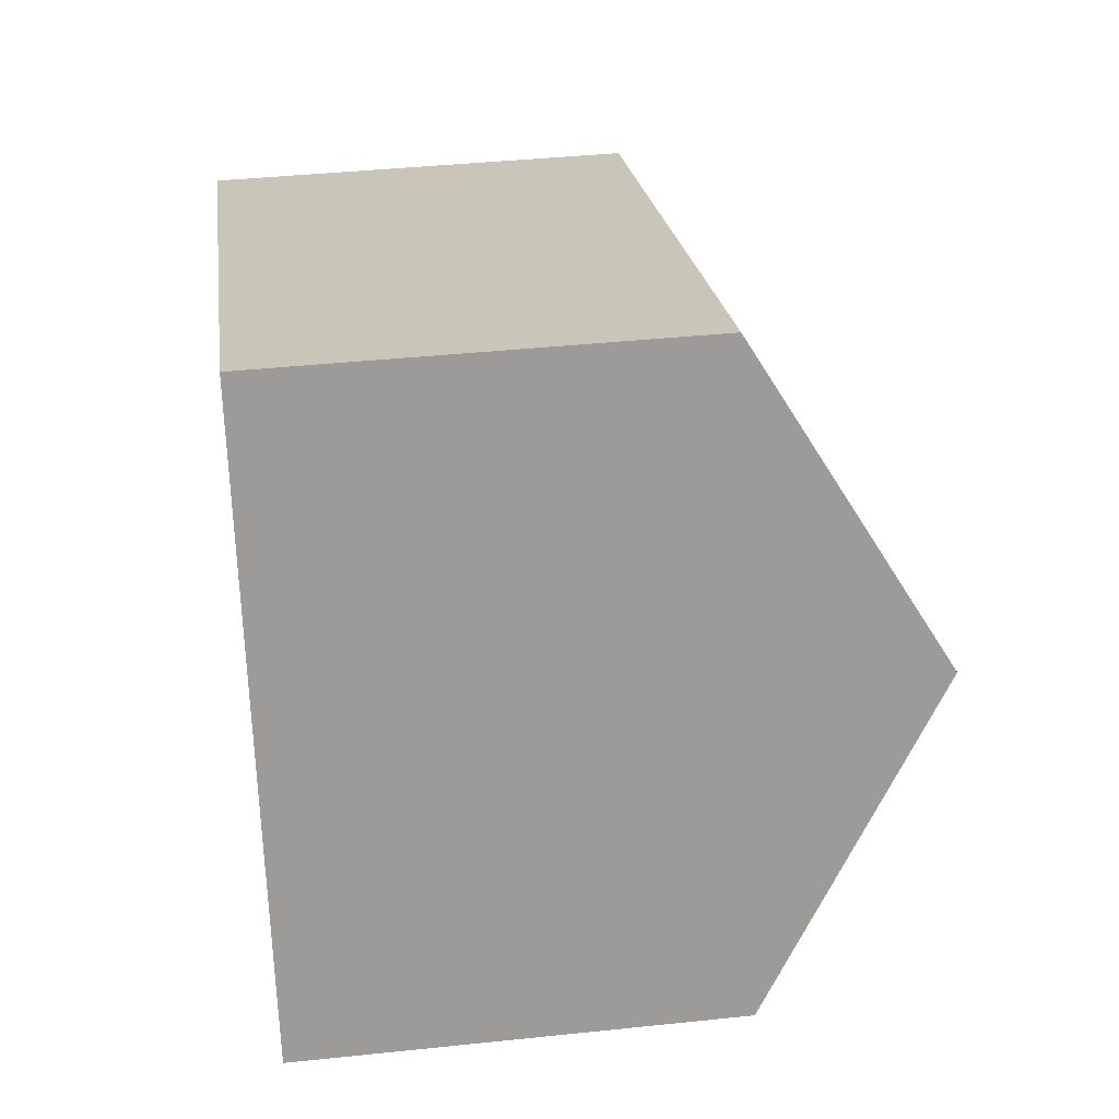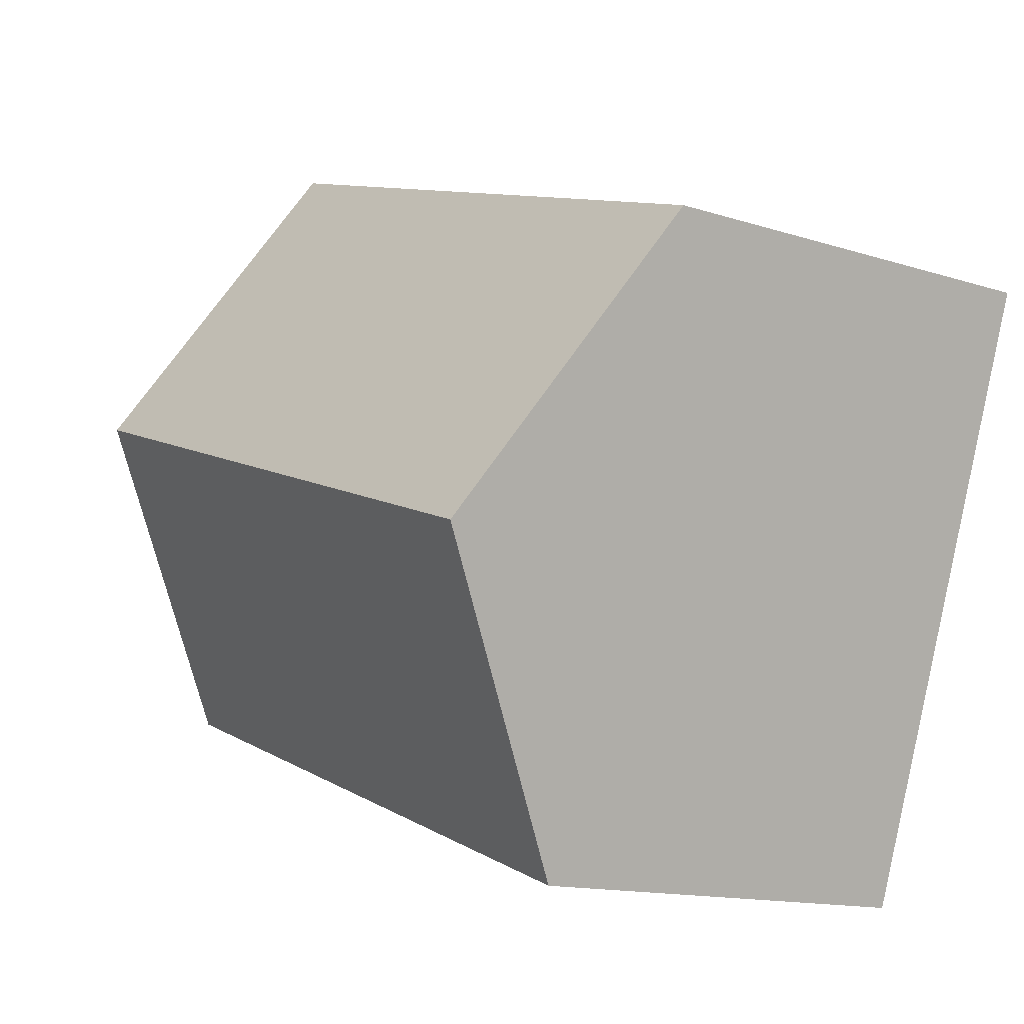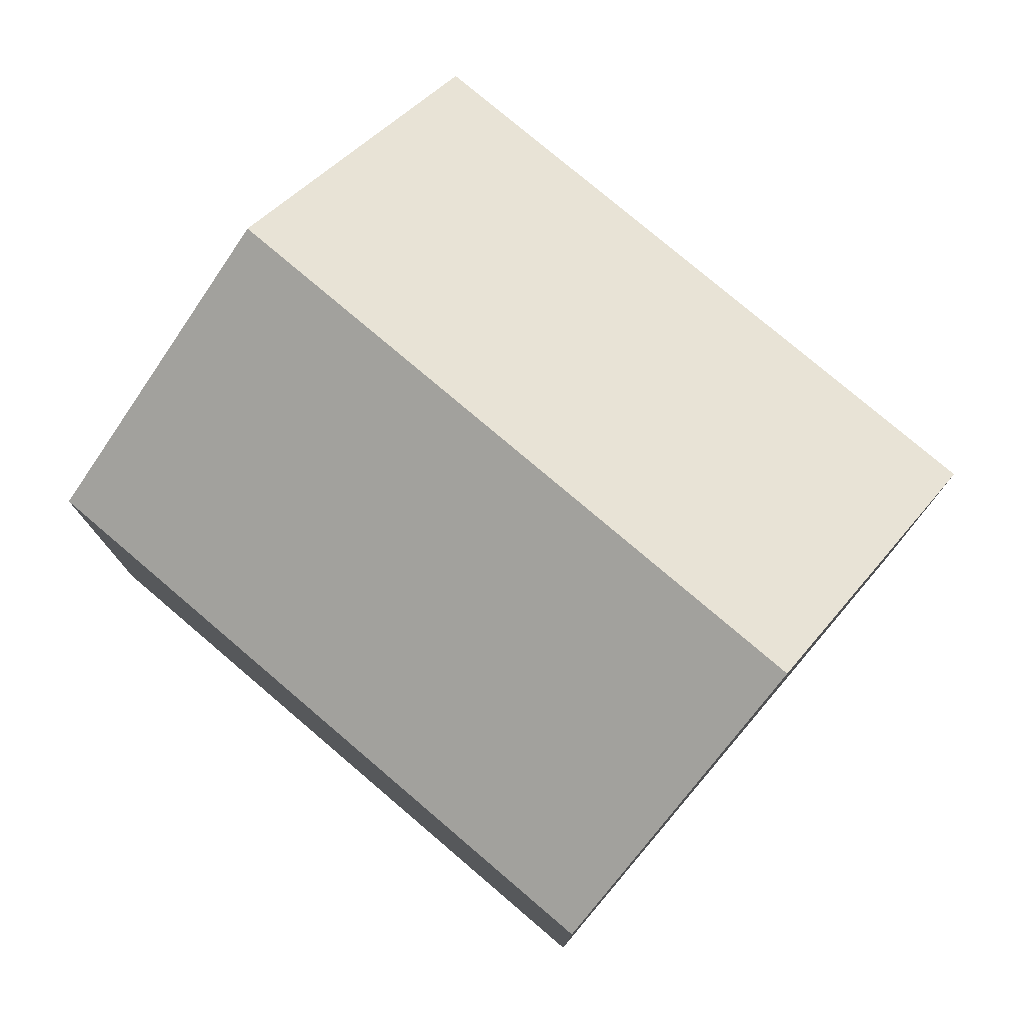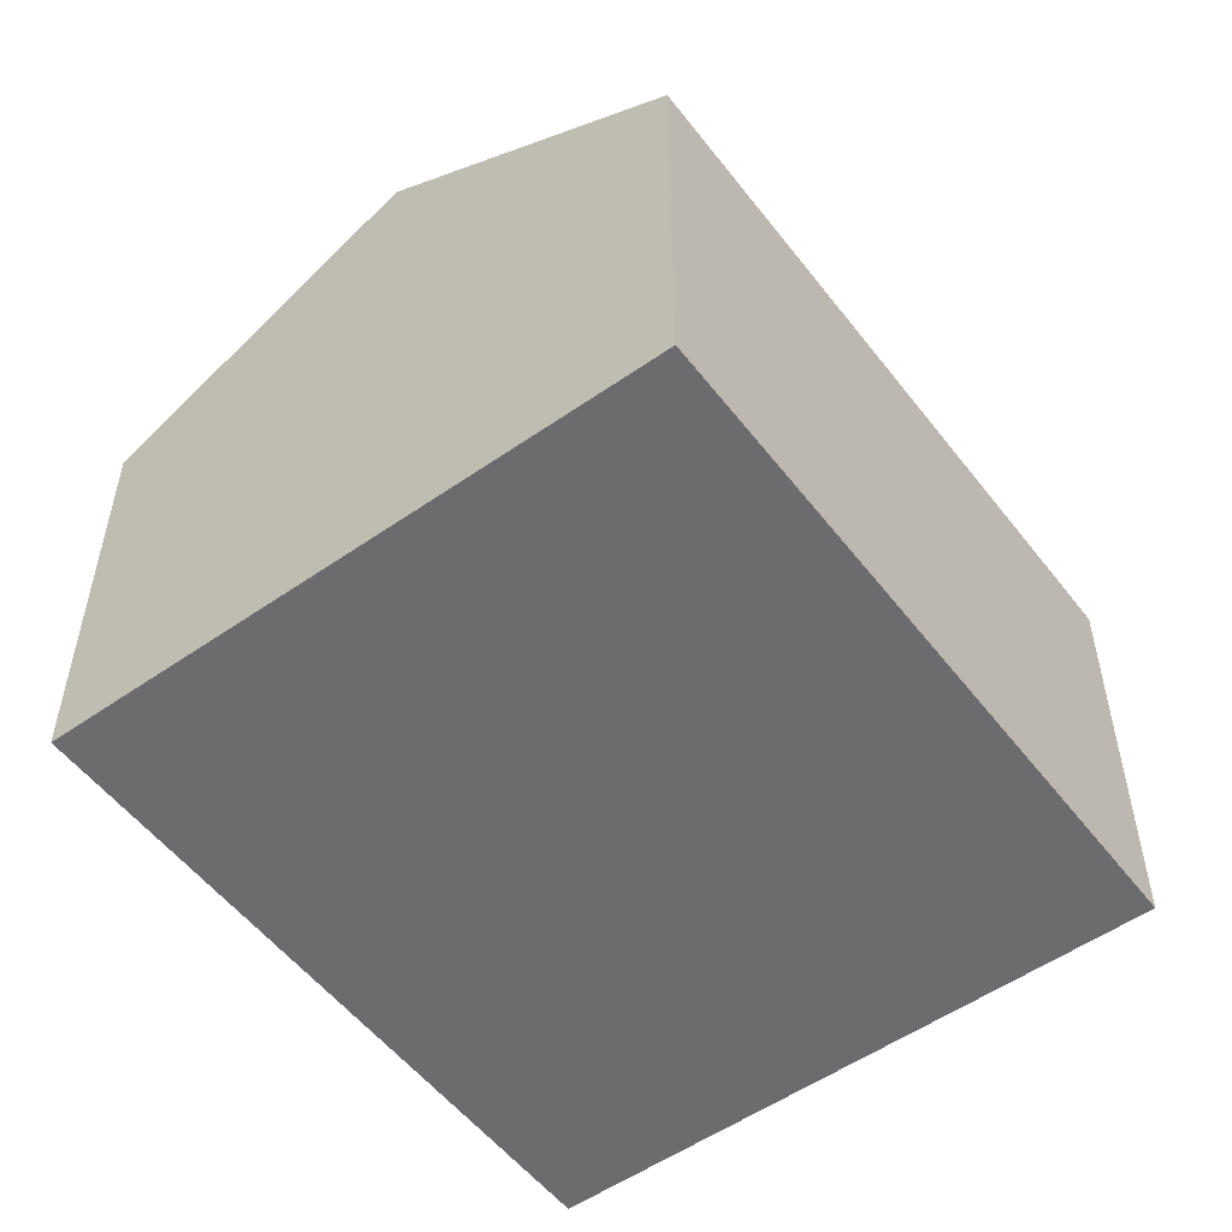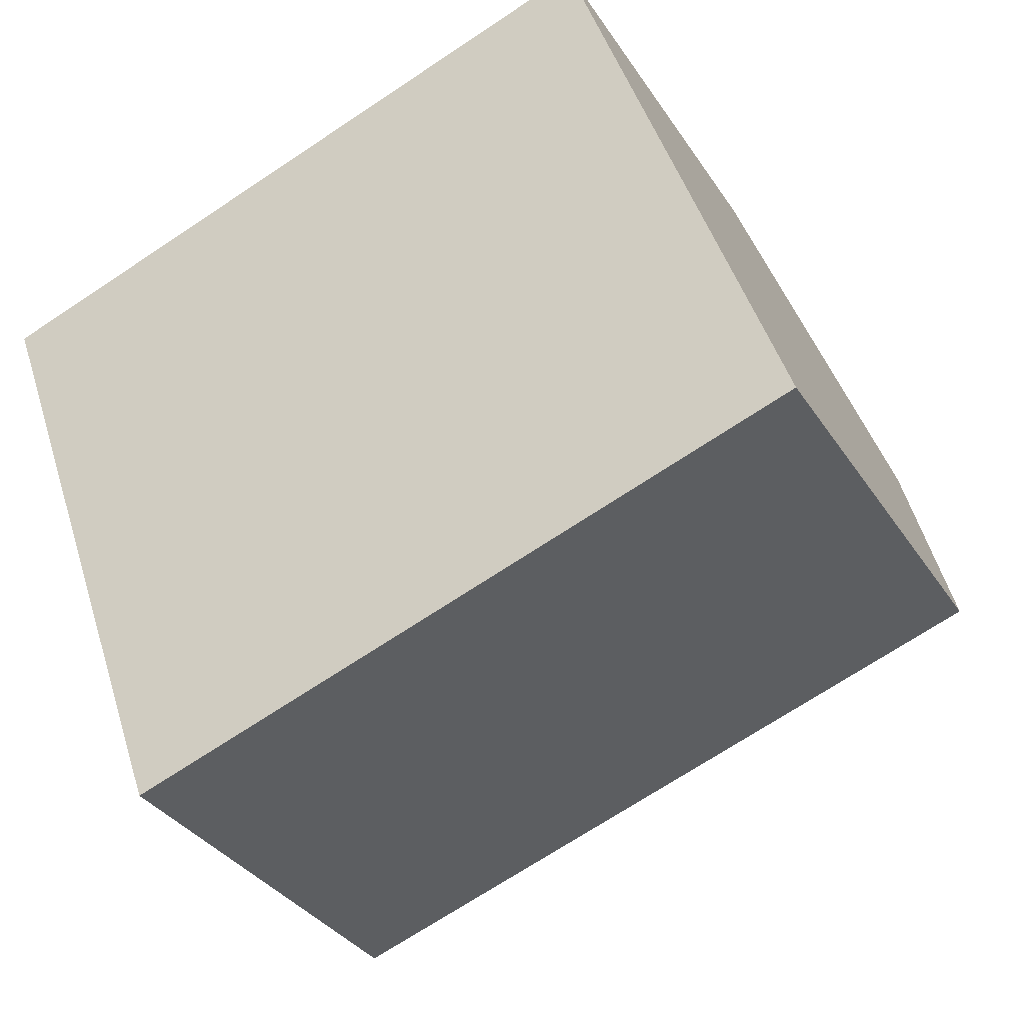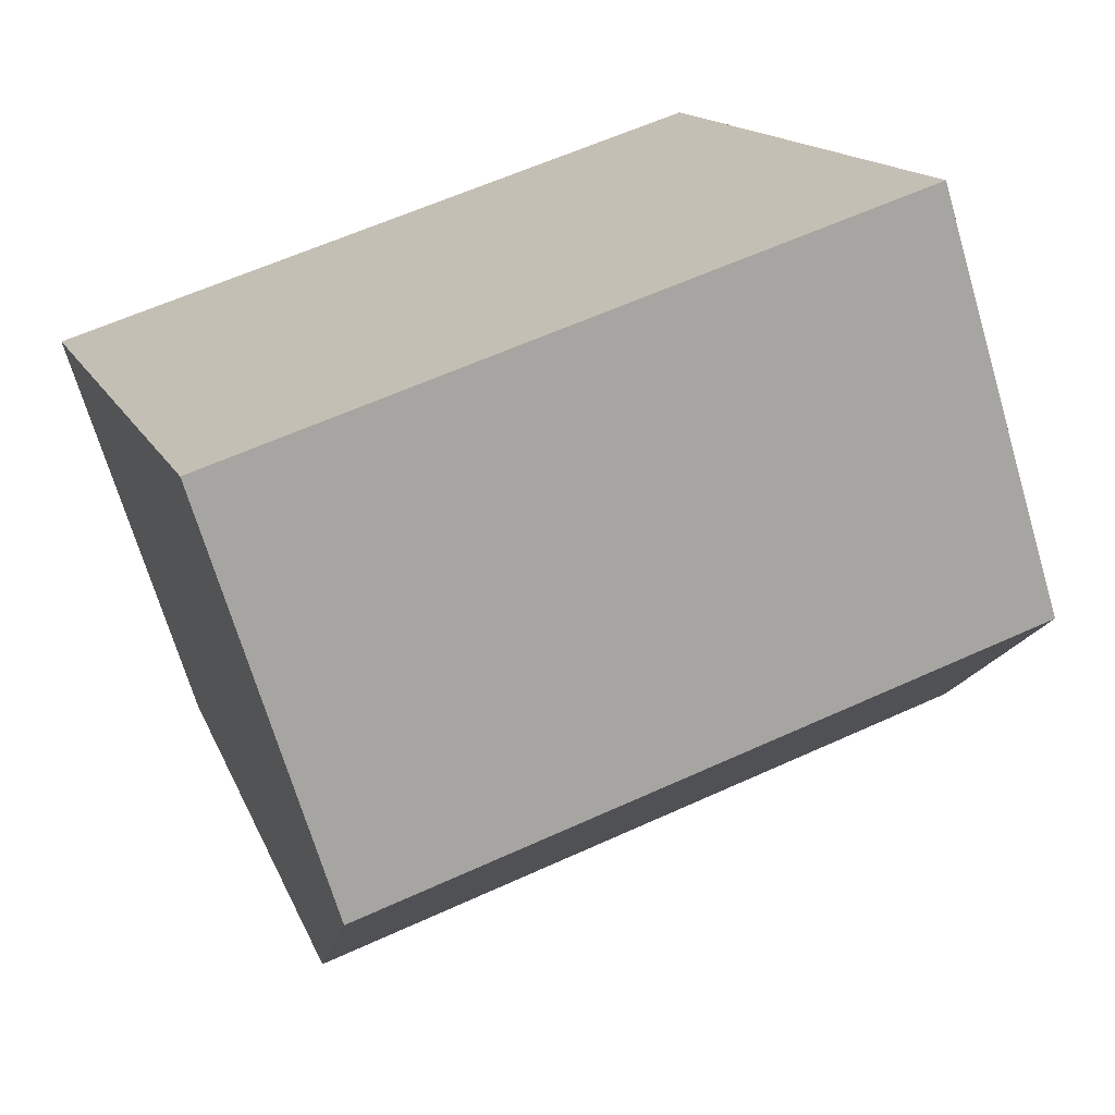
<metadata>
{"format":"obj","ext":"obj","renderer":"f3d","projection":"perspective","resolution":1024,"background":"white","views":[{"elev":40.1,"azim":82.6,"up":"+Z"},{"elev":-13.9,"azim":-125.5,"up":"+Z"},{"elev":77.6,"azim":-159.1,"up":"+Y"},{"elev":-53.8,"azim":107.3,"up":"+Y"},{"elev":-33.4,"azim":27.9,"up":"+Z"},{"elev":-69.4,"azim":16.5,"up":"+Z"}]}
</metadata>
<code>
v  2.286 13.07 -6.483
v  18.88 9.122 -7.9
v  4.575 9.11 -12.97
v  16.61 13.07 -1.427
v  0 9.114 5.581e-16
v  14.33 9.114 5.059
v  4.575 7.943e-16 -12.97
v  2.286 3.97e-16 -6.483
v  0 0 0
v  14.33 -3.098e-16 5.059
v  16.61 8.738e-17 -1.427
v  18.88 4.837e-16 -7.9
g defaultobject
f 1 2 3
f 2 1 4
f 5 4 1
f 4 5 6
f 7 1 3
f 1 7 5
f 5 7 8
f 5 8 9
f 9 6 5
f 6 9 10
f 10 4 6
f 4 10 2
f 2 10 11
f 2 11 12
f 12 3 2
f 3 12 7
f 8 10 9
f 10 8 7
f 10 7 12
f 10 12 11

</code>
